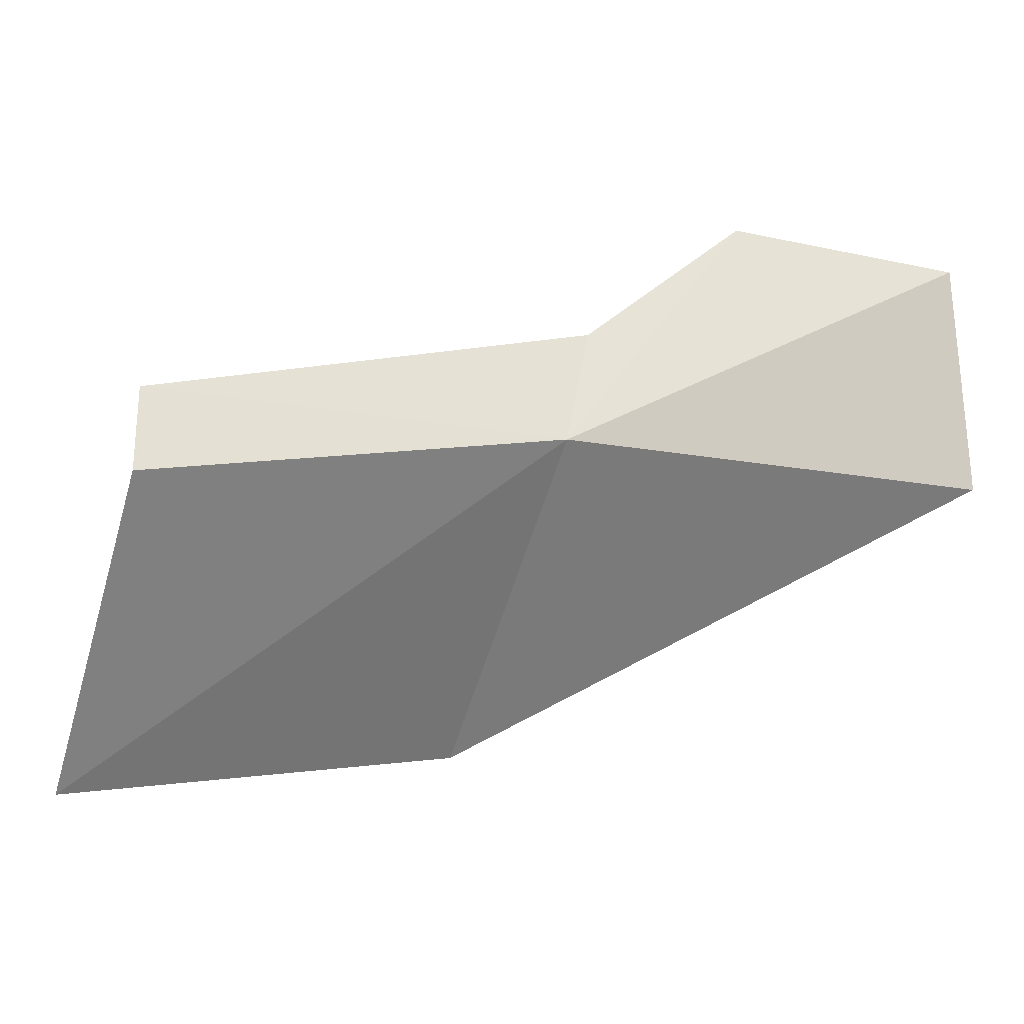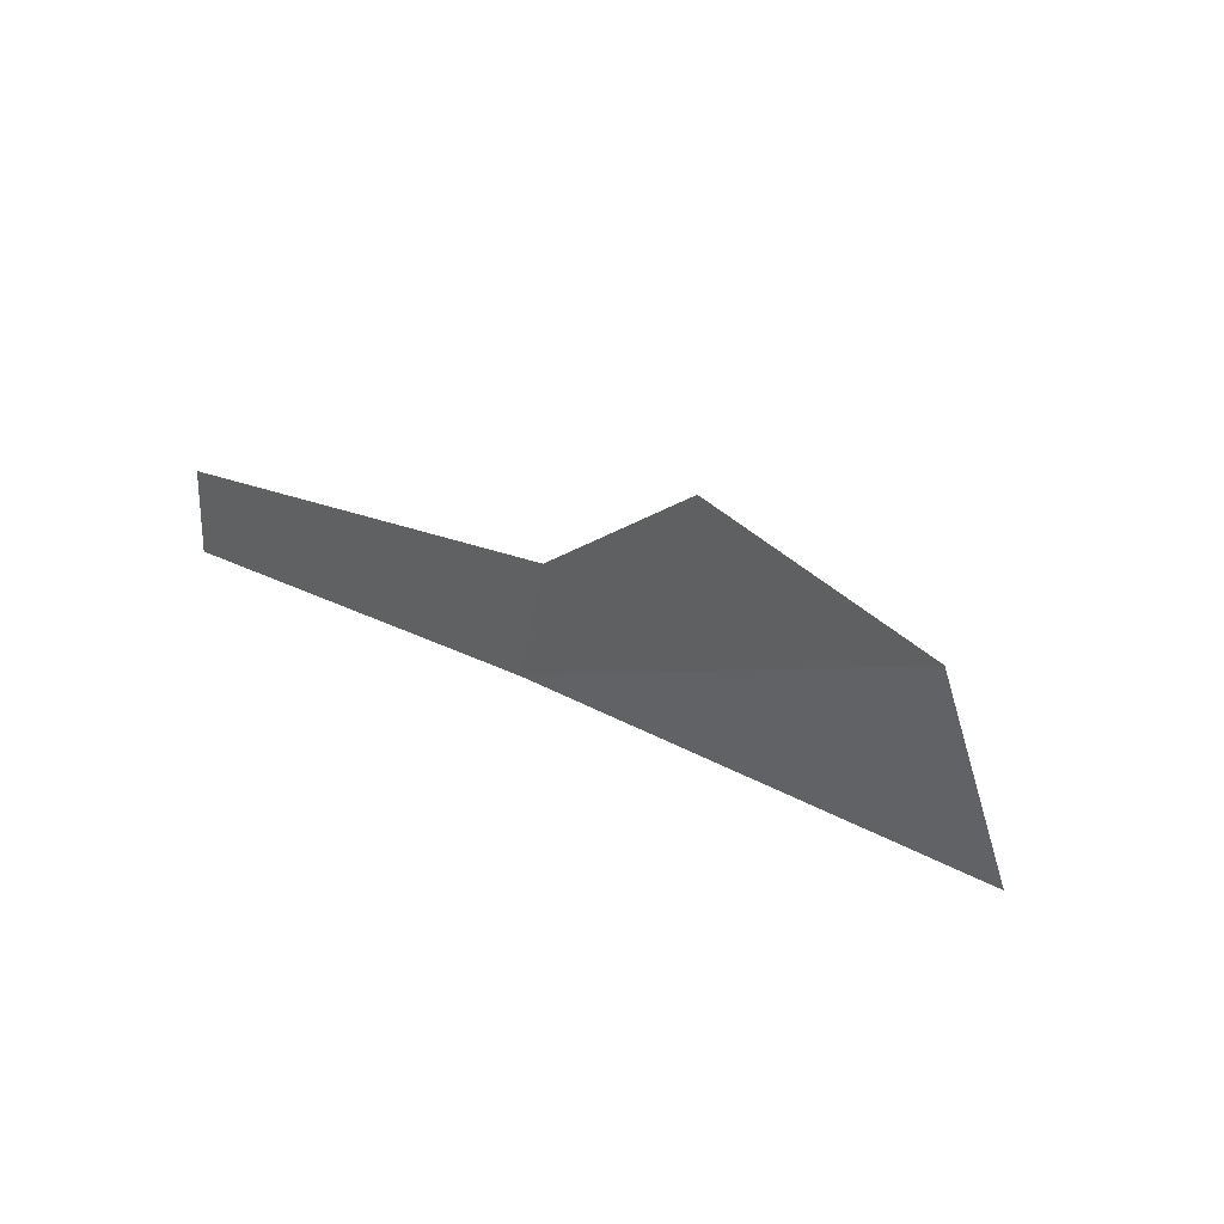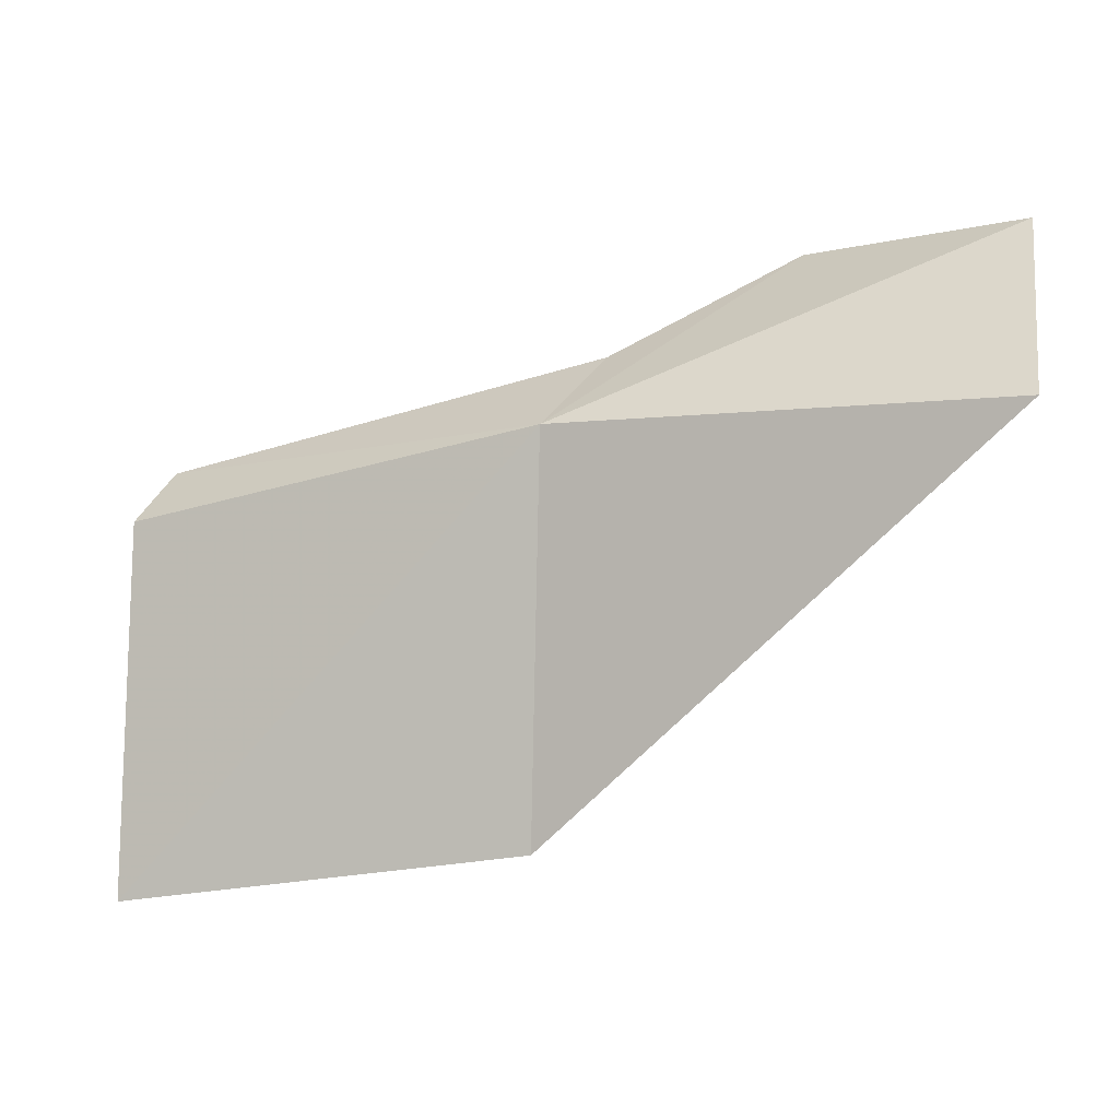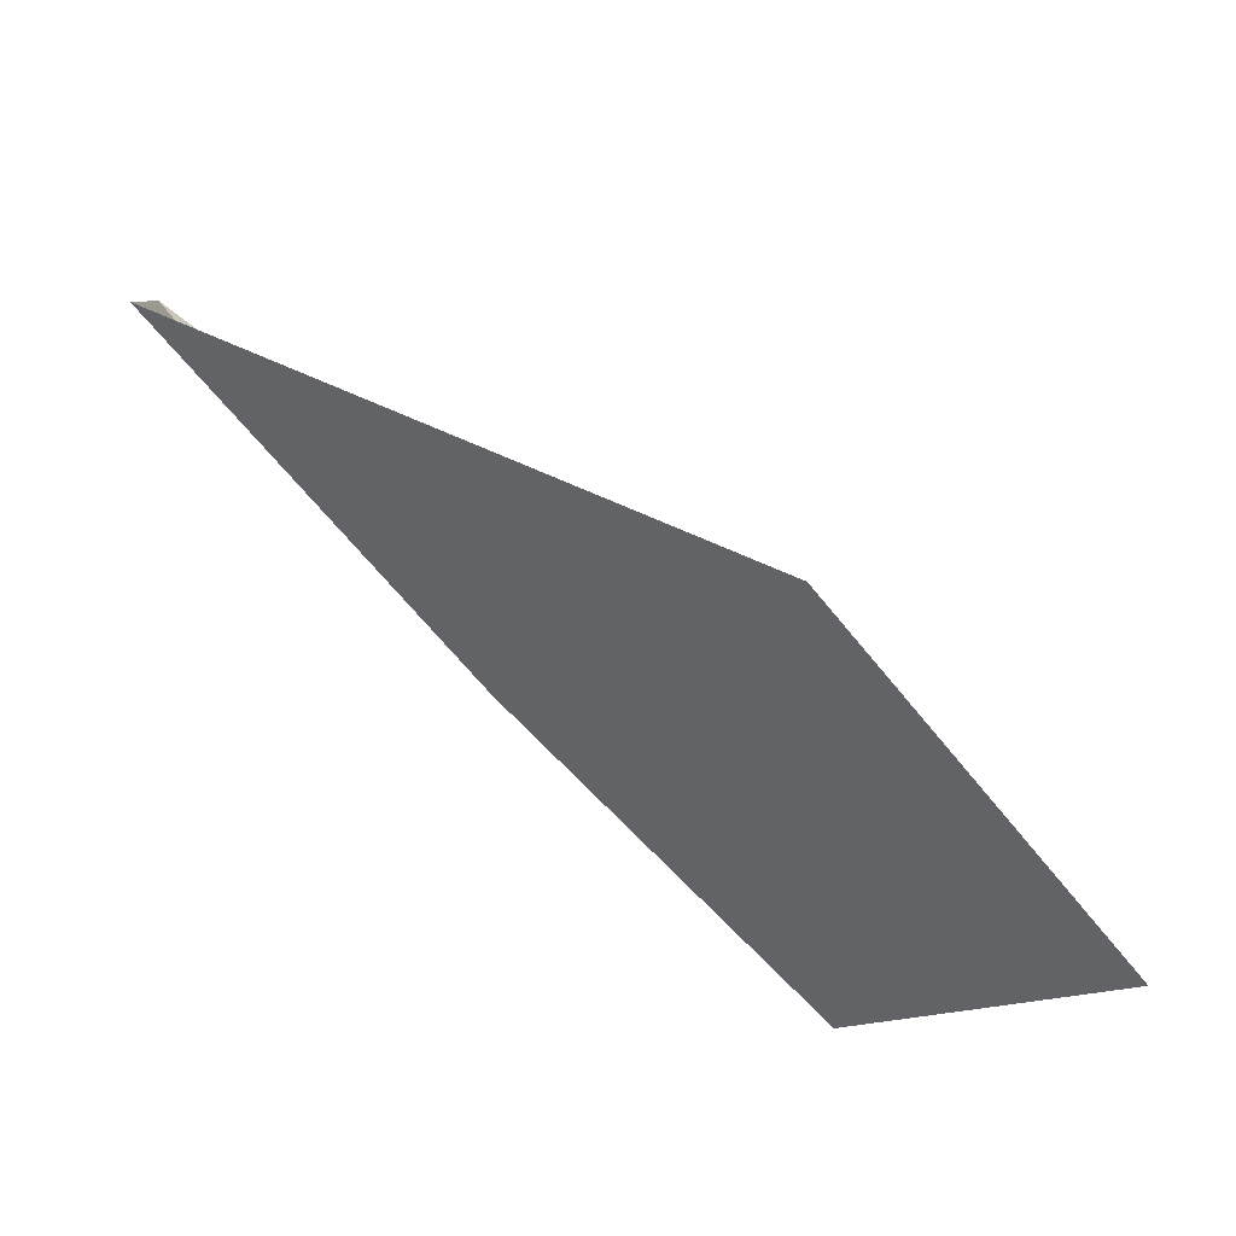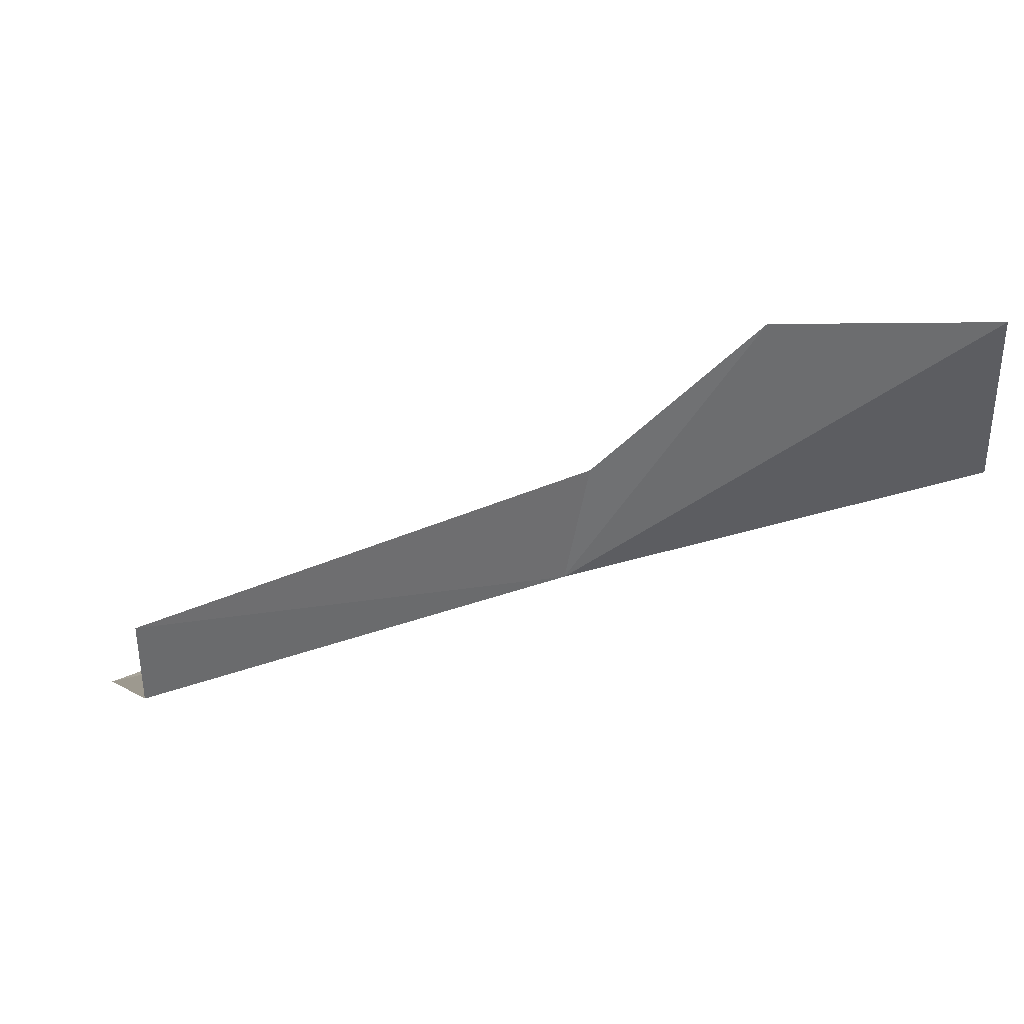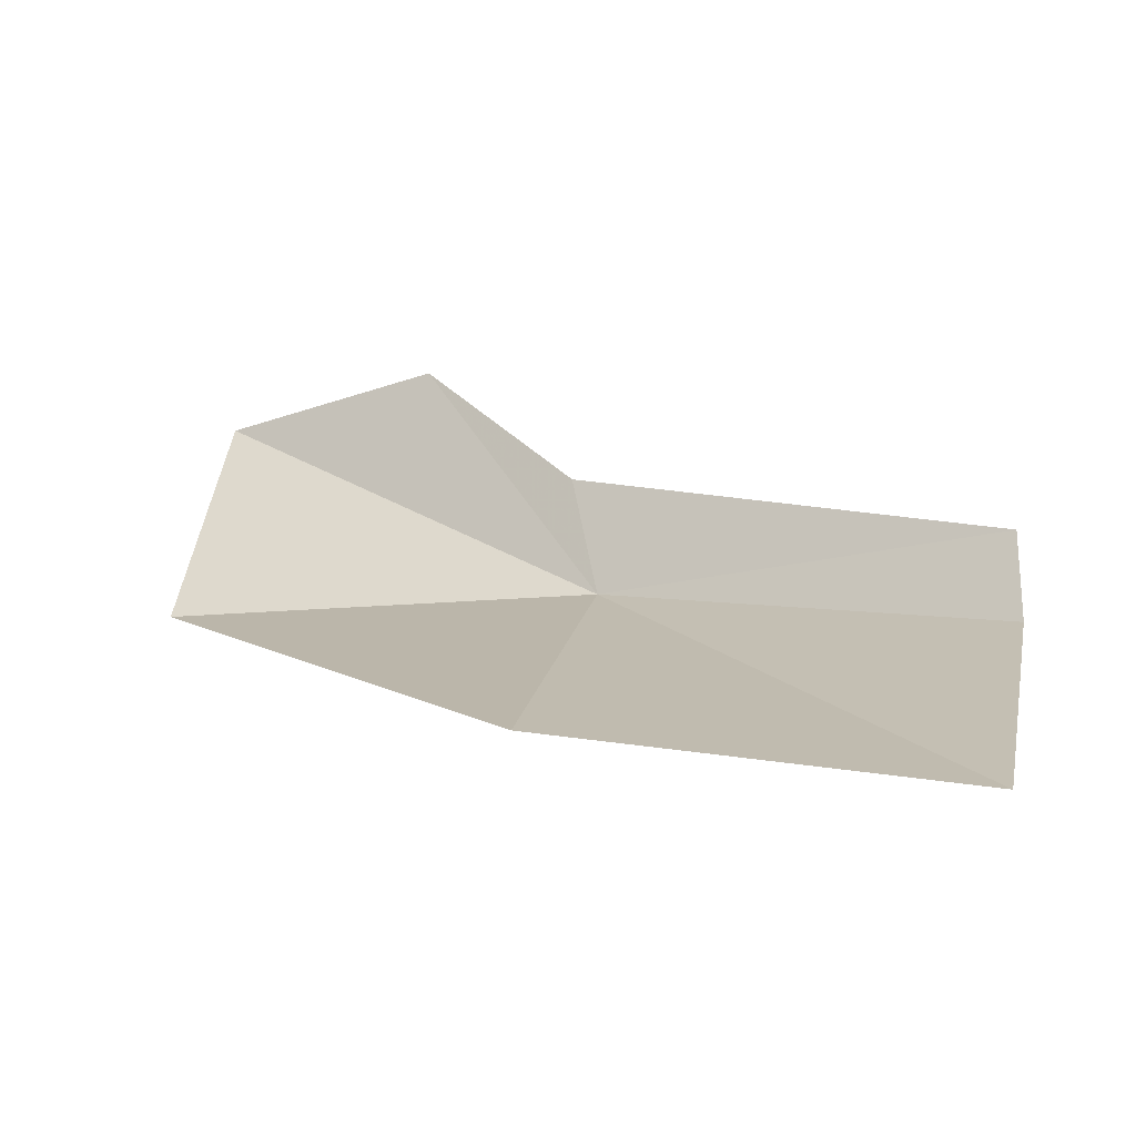
<metadata>
{"format":"obj","ext":"obj","renderer":"f3d","projection":"perspective","resolution":1024,"background":"white","views":[{"elev":-24.7,"azim":145.8,"up":"+Z"},{"elev":37.1,"azim":-157.3,"up":"+Z"},{"elev":37.0,"azim":-161.1,"up":"+Y"},{"elev":-67.2,"azim":-64.4,"up":"+Z"},{"elev":38.6,"azim":147.1,"up":"+Z"},{"elev":-19.7,"azim":1.2,"up":"+Z"}]}
</metadata>
<code>
v 19.42 15.31 47.24
v 19.2 14.29 46.51
v 20.47 13.93 46.24
v 20.68 14.83 46.98
v 18 15.67 47.3
v 19.34 15.32 47.64
v 20.68 14.82 47.27
v 18.85 15.51 48.11
v 18.16 15.81 48.03
f 1 3 2
f 1 4 3
f 1 2 5
f 1 6 7
f 1 7 4
f 1 8 6
f 1 5 9
f 1 9 8

</code>
